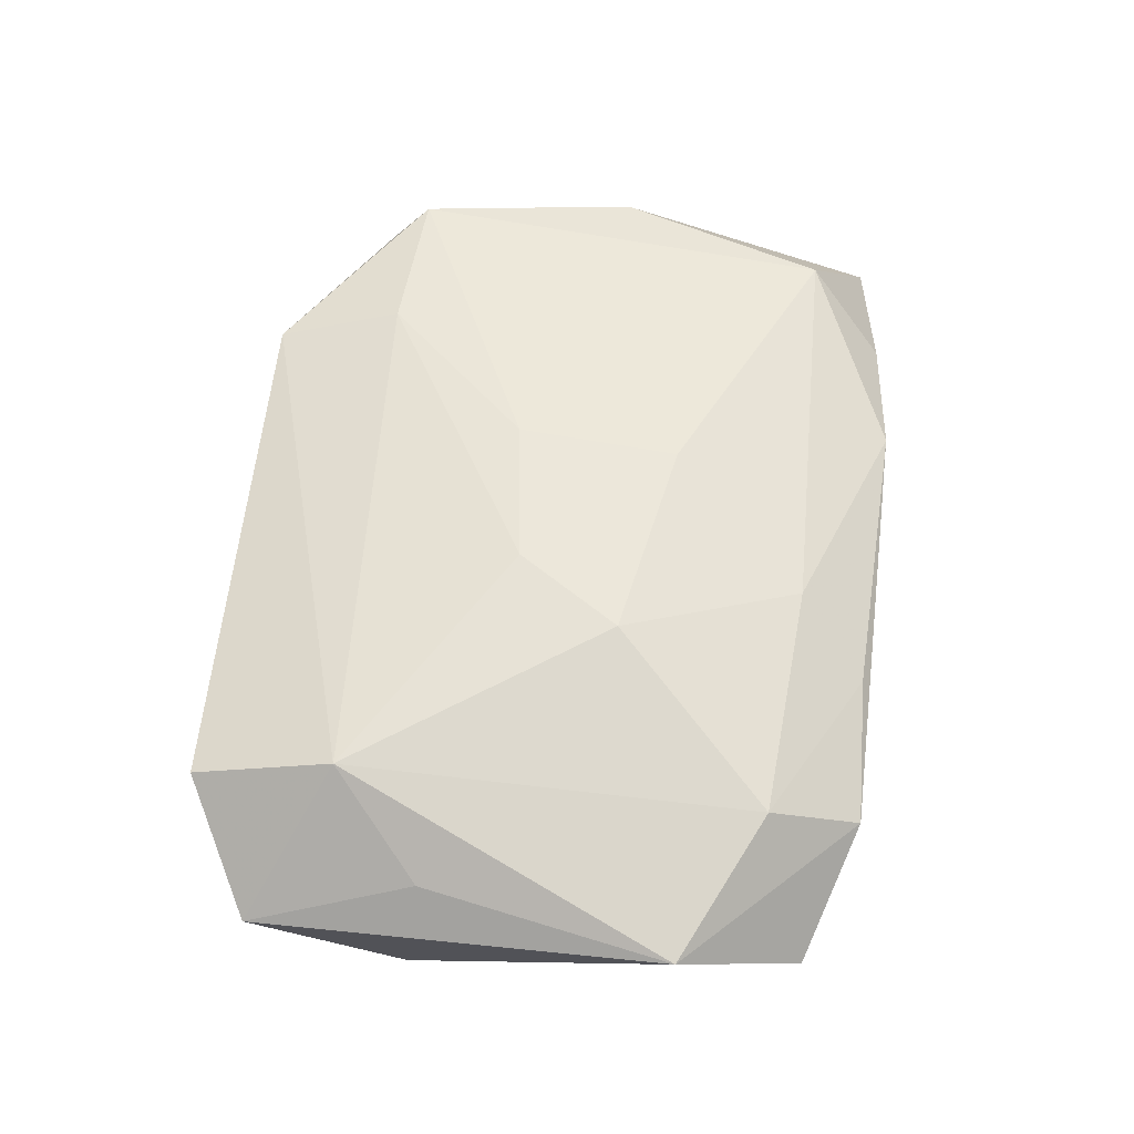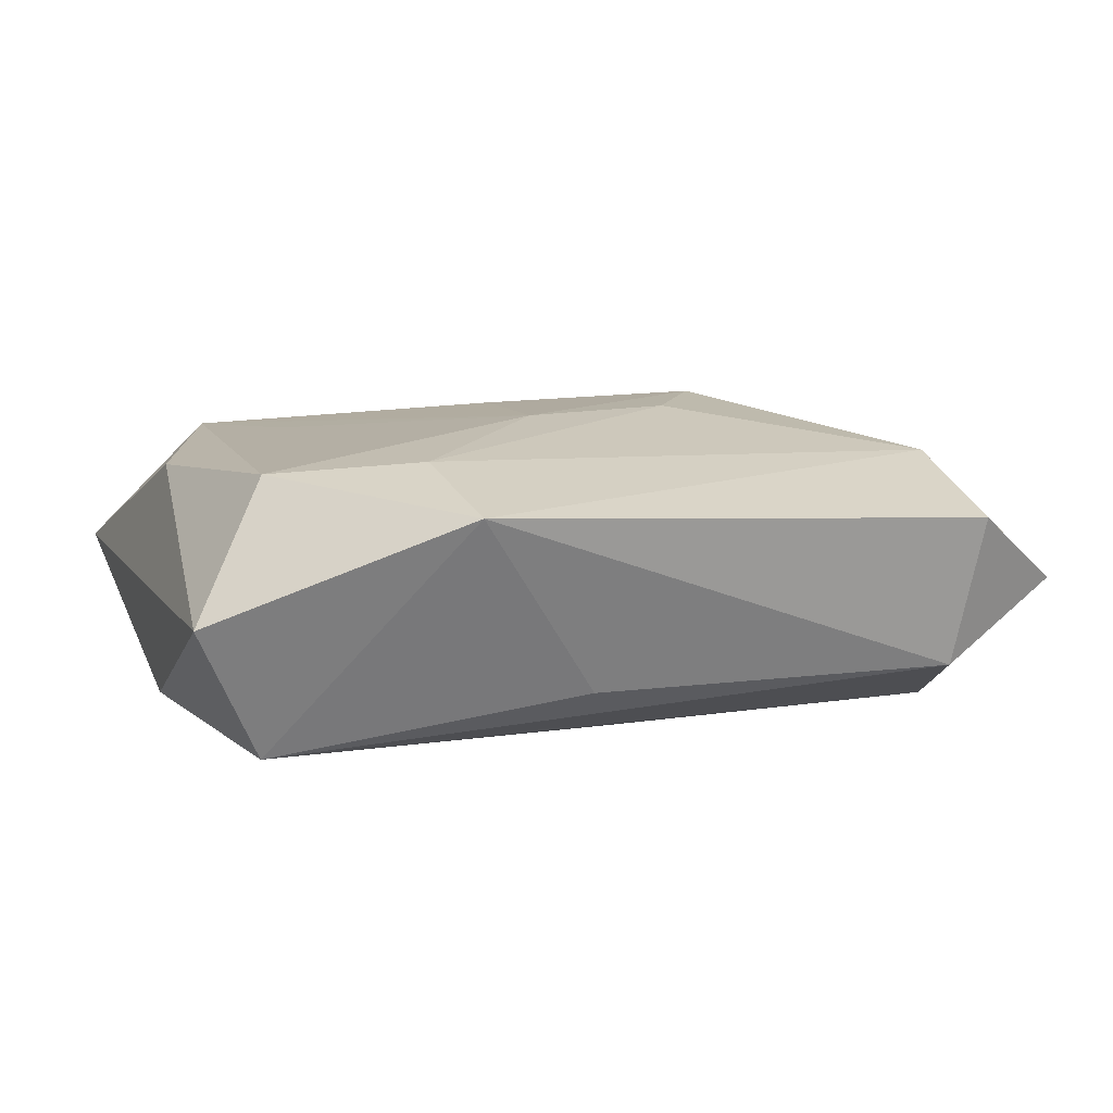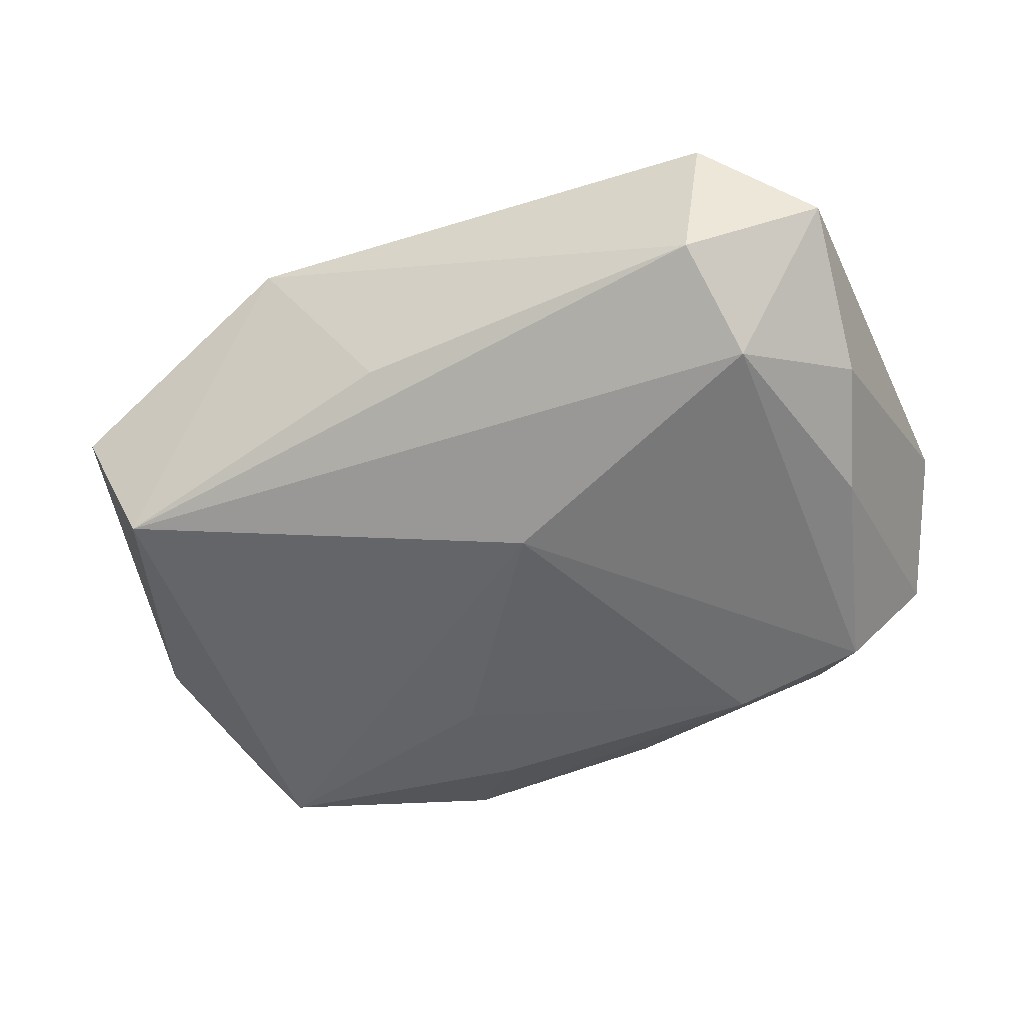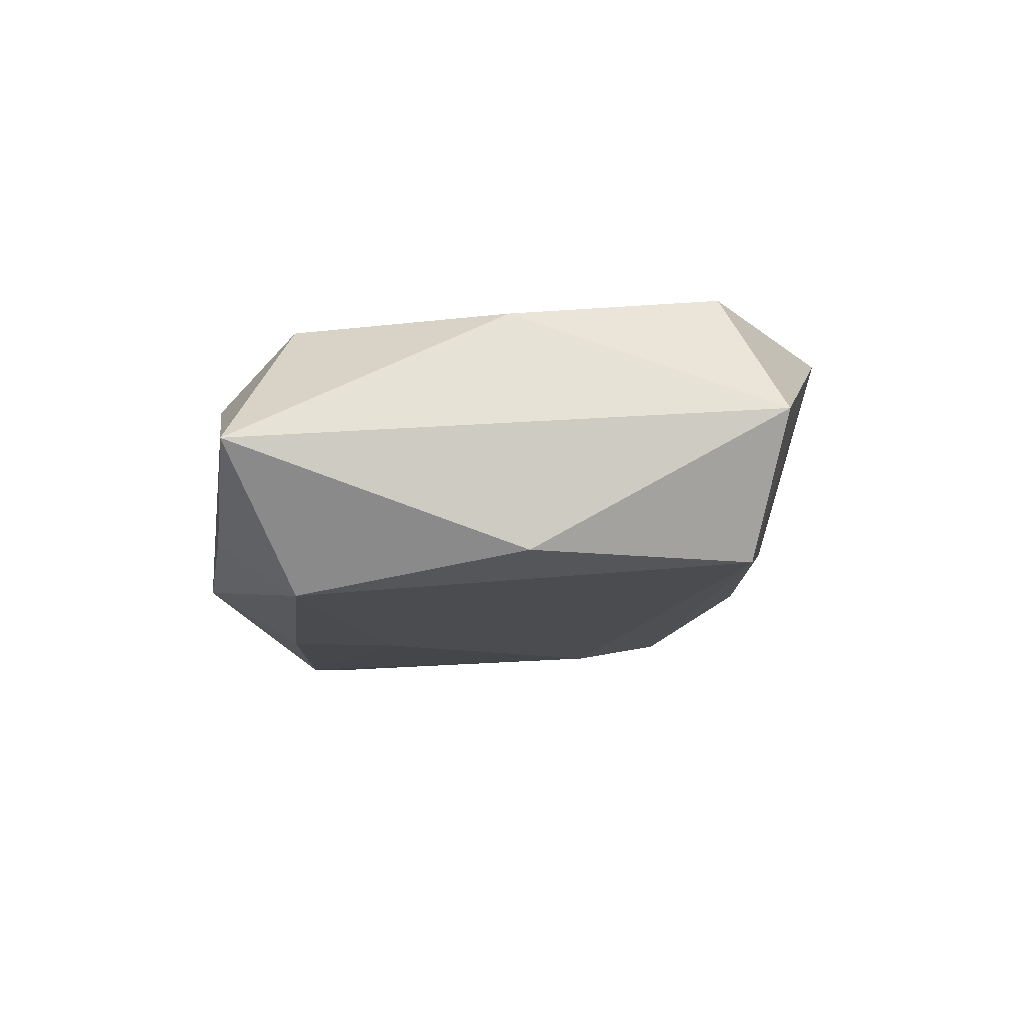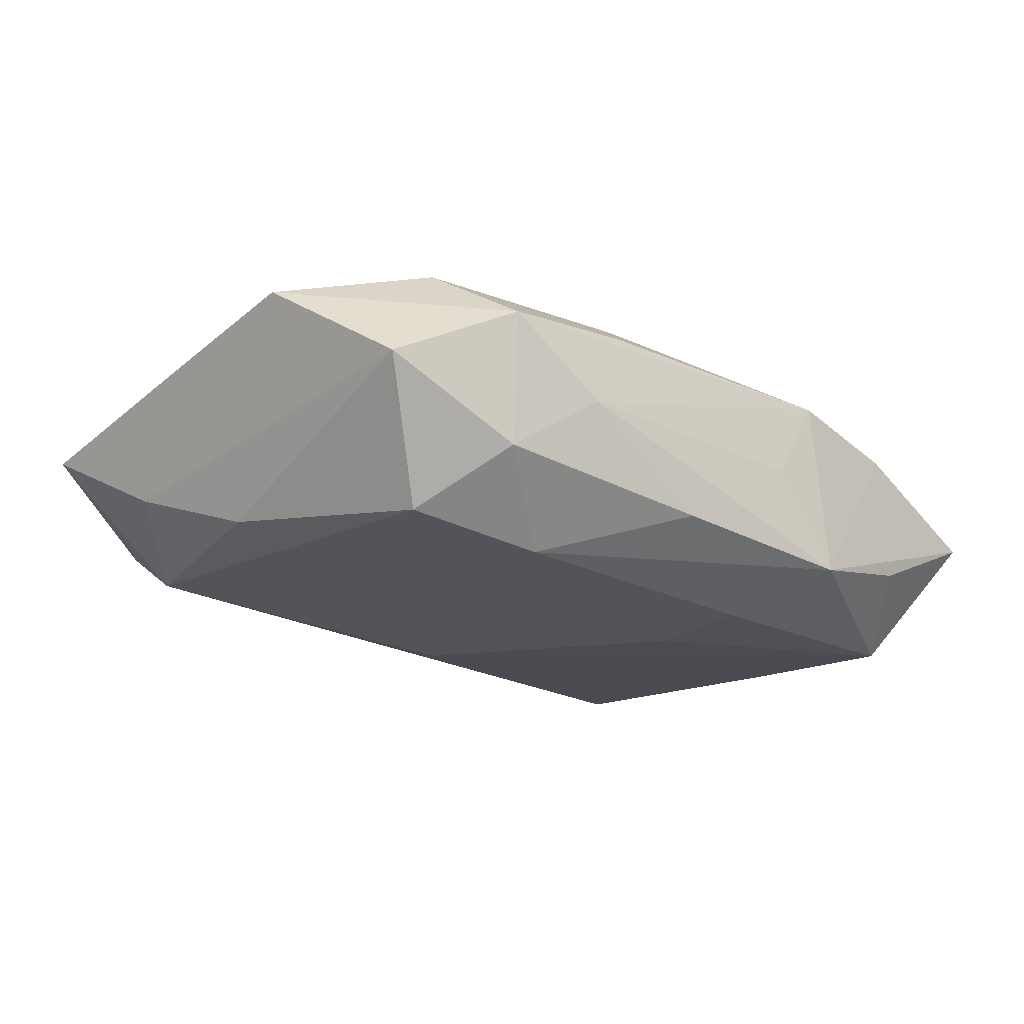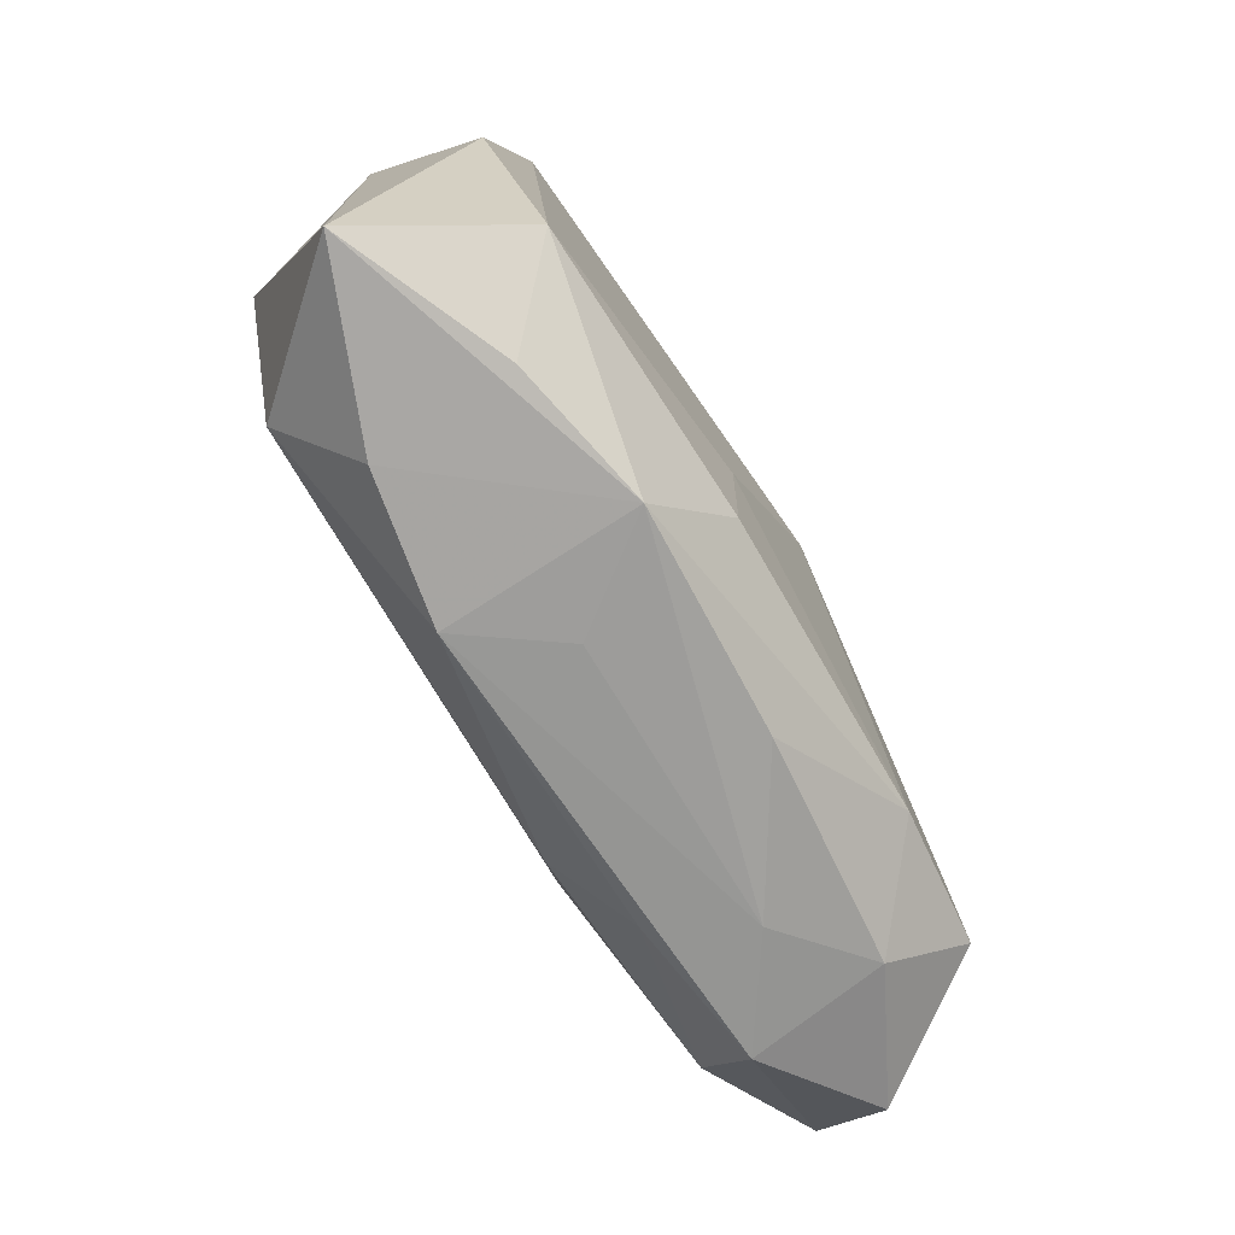
<metadata>
{"format":"obj","ext":"obj","renderer":"f3d","projection":"perspective","resolution":1024,"background":"white","views":[{"elev":55.0,"azim":-82.7,"up":"+Z"},{"elev":15.5,"azim":163.1,"up":"+Z"},{"elev":-50.3,"azim":-157.4,"up":"+Z"},{"elev":-9.8,"azim":88.0,"up":"+Z"},{"elev":-22.4,"azim":-42.5,"up":"+Z"},{"elev":-70.1,"azim":119.2,"up":"+Y"}]}
</metadata>
<code>
v 0.0142 -0.02668 -0.00994
v -0.02729 0.02647 -0.004681
v 0.02881 0.01756 0.01362
v -0.007211 -0.01979 0.009734
v 0.0137 0.02848 0.0116
v 0.008233 -0.01955 -0.0139
v -0.03613 0.008252 0.005918
v -0.03967 -0.01254 0.004842
v 0.008641 -0.01066 -0.0141
v -0.02963 0.02742 0.008175
v 0.007793 -0.02668 -0.001857
v 0.02873 -0.01857 0.01041
v -0.02345 -0.02442 -0.008001
v 0.01294 -0.02632 0.006048
v 0.0359 0.001067 -0.009171
v -0.01637 -0.01936 -0.0141
v -0.02749 -0.01856 0.008371
v 0.003565 -0.008113 0.01297
v 0.02457 -0.02511 0.004382
v -0.03853 0.02219 0.0008823
v -0.02919 0.01566 0.01145
v 0.03883 -0.0235 -0.0008184
v 0.003601 0.02472 -0.00467
v -0.03349 -0.0002549 -0.01033
v -0.01496 -0.005086 0.01358
v -0.004427 0.007962 -0.01398
v 0.03422 -0.0005561 0.01081
v -0.009381 0.003654 0.01419
v 0.003391 0.00548 0.01443
v -0.03693 0.009519 -0.006371
v 0.02293 -0.00793 0.01182
v 0.0155 0.01816 0.01388
v -0.01224 -0.02557 0.005114
v -0.004066 -0.02628 -0.009466
v -0.03483 -0.02261 -0.002609
v -0.0246 -0.02623 0.0031
v -0.01584 -0.02668 -0.002455
v -0.02901 0.01761 -0.01023
v 0.03011 0.01986 -0.009253
v 0.03122 -0.01788 -0.01237
v 0.03526 0.02243 0.002766
v -0.02841 -0.01779 -0.0131
v 0.02565 -0.02496 -0.007139
f 41 39 5
f 26 39 40
f 35 30 24
f 3 41 5
f 18 29 25
f 12 29 18
f 22 12 19
f 12 14 19
f 25 21 17
f 26 40 9
f 9 40 6
f 22 40 15
f 15 40 39
f 15 41 22
f 39 41 15
f 5 39 23
f 23 2 5
f 39 2 23
f 35 24 42
f 38 24 30
f 26 42 38
f 38 42 24
f 38 39 26
f 38 2 39
f 20 38 30
f 2 38 20
f 25 29 28
f 28 21 25
f 27 12 22
f 27 3 12
f 22 41 27
f 41 3 27
f 32 3 5
f 29 3 32
f 32 28 29
f 5 21 32
f 21 28 32
f 31 29 12
f 12 3 31
f 31 3 29
f 22 19 1
f 6 40 1
f 1 19 14
f 14 11 1
f 4 14 12
f 25 17 4
f 4 18 25
f 12 18 4
f 26 9 16
f 16 42 26
f 16 9 6
f 6 1 16
f 21 20 7
f 10 21 5
f 10 20 21
f 5 2 10
f 2 20 10
f 43 40 22
f 22 1 43
f 43 1 40
f 13 36 35
f 35 42 13
f 42 16 13
f 37 1 11
f 37 11 14
f 14 36 37
f 36 13 37
f 17 36 33
f 33 4 17
f 33 36 14
f 14 4 33
f 34 16 1
f 34 13 16
f 1 37 34
f 34 37 13
f 21 7 8
f 8 17 21
f 8 7 20
f 35 36 8
f 8 36 17
f 8 30 35
f 8 20 30

</code>
